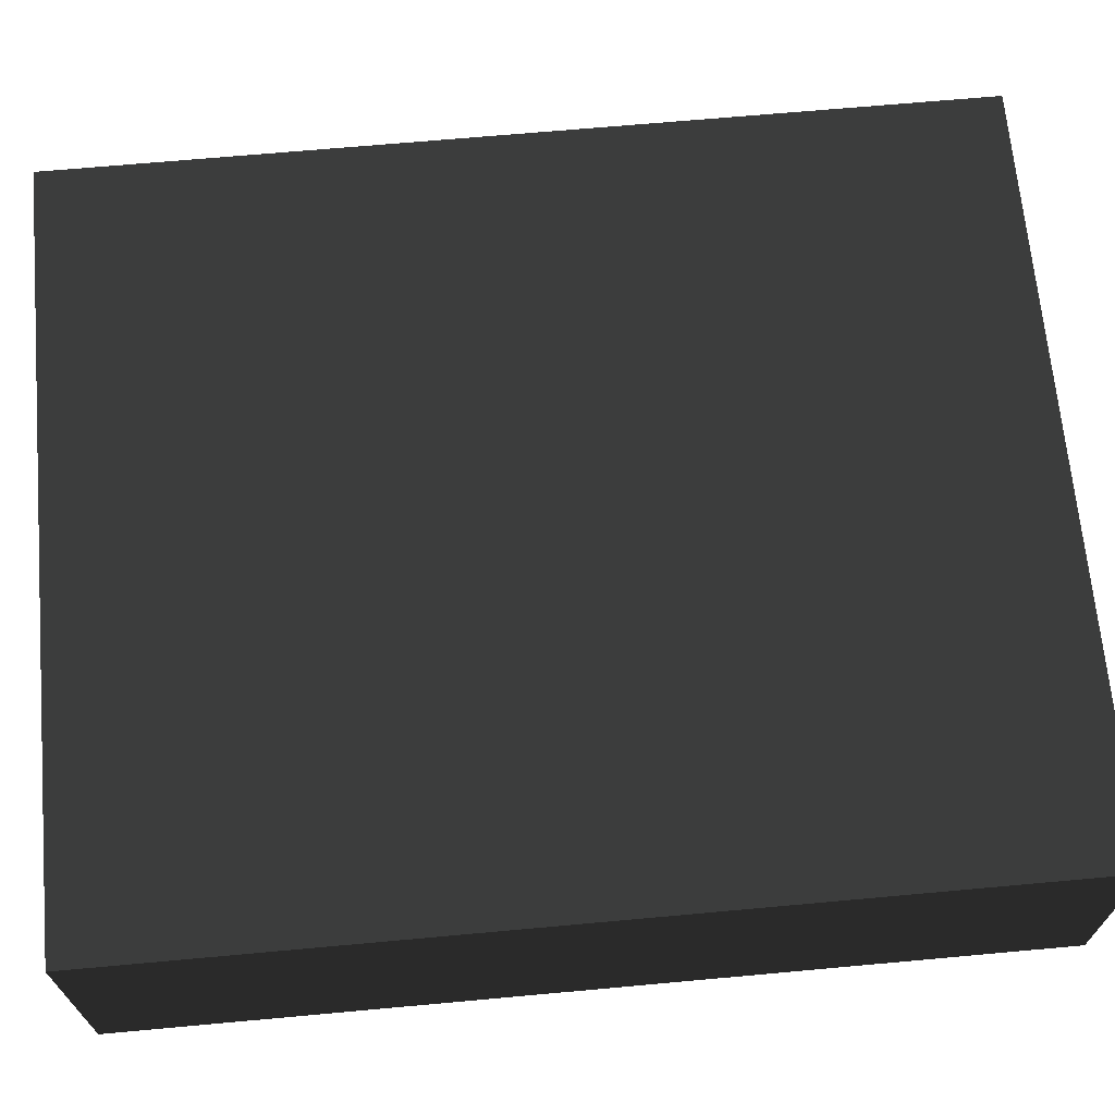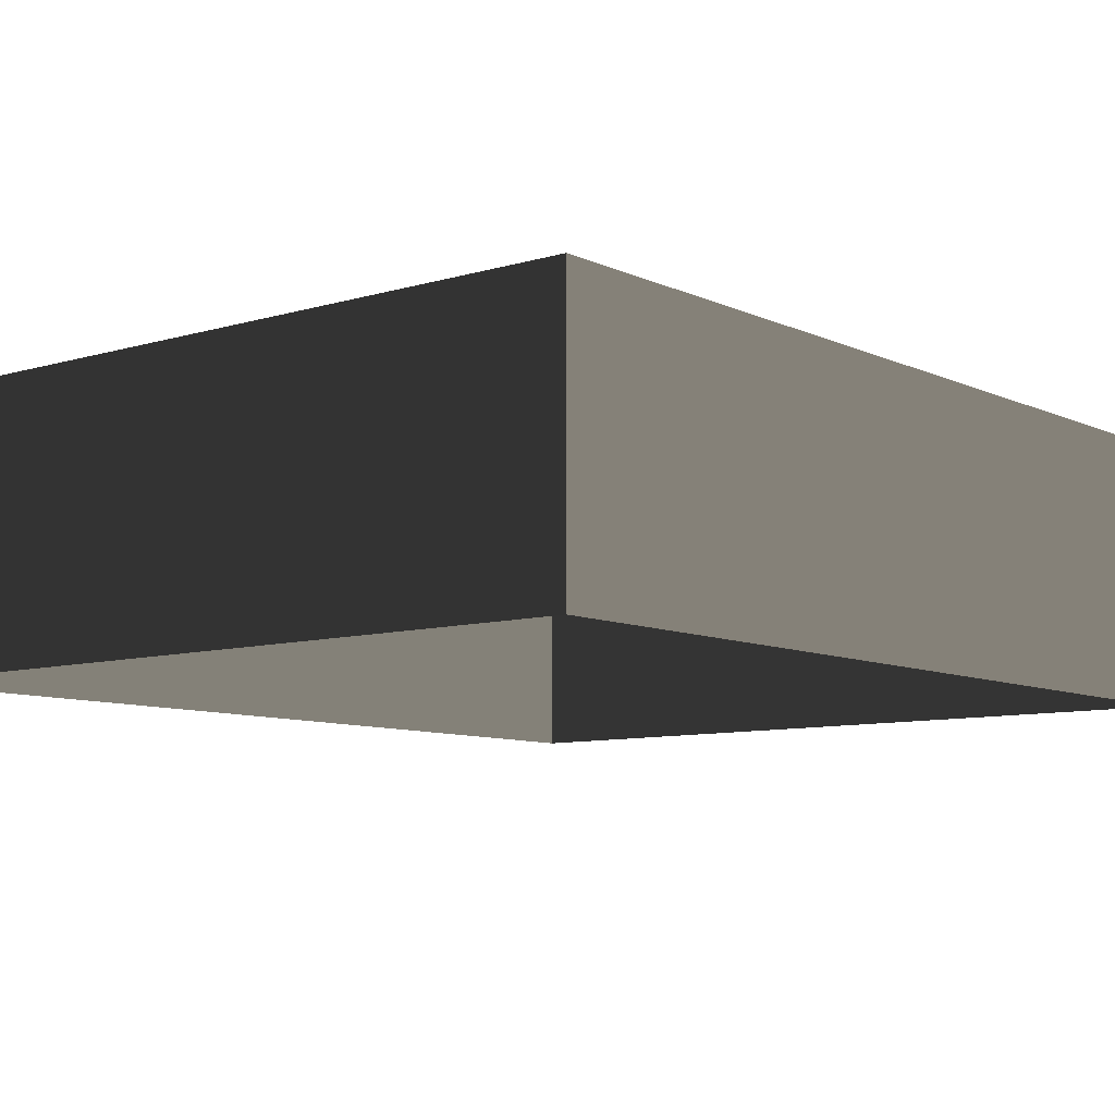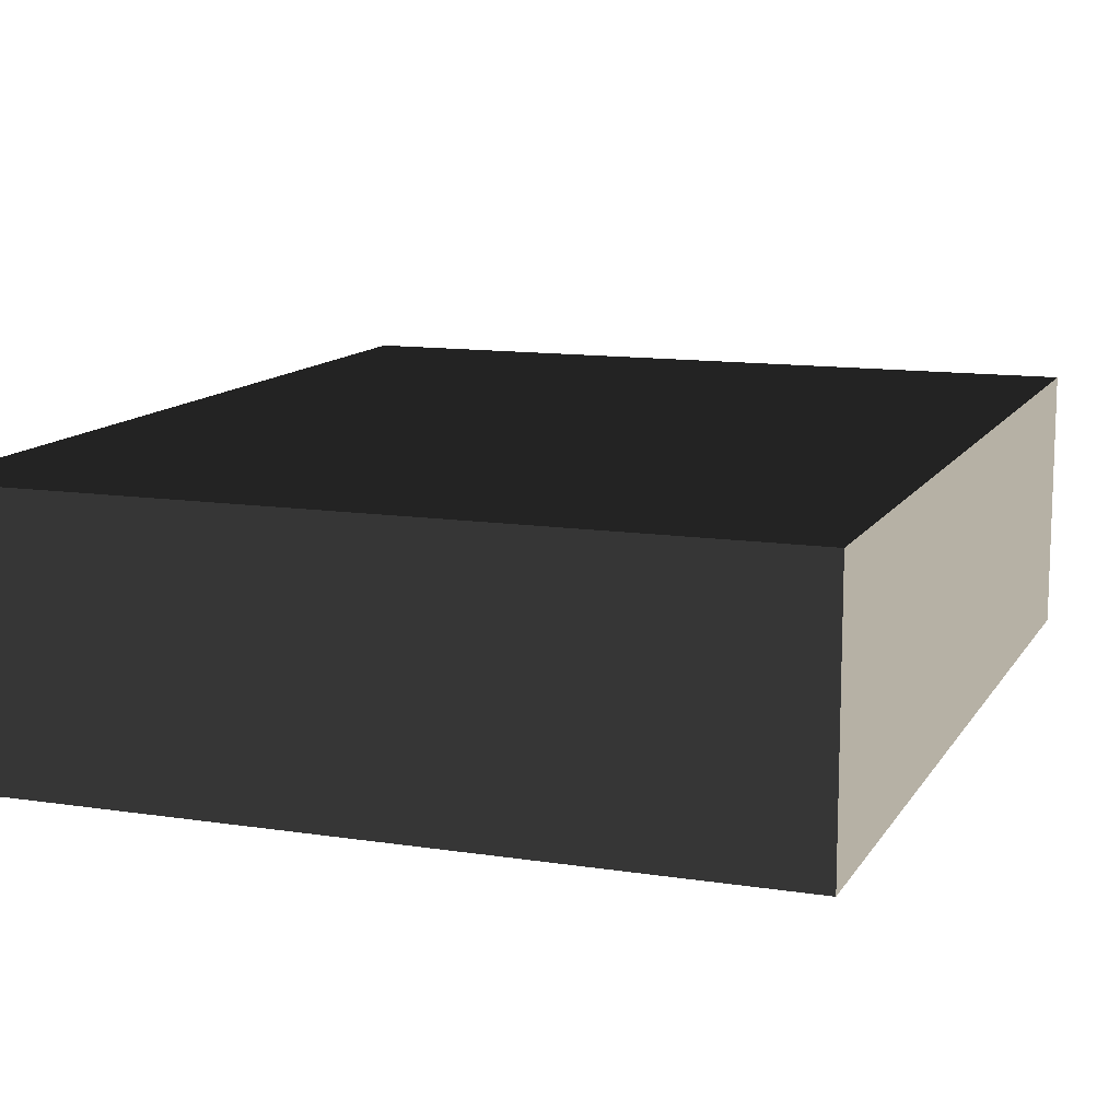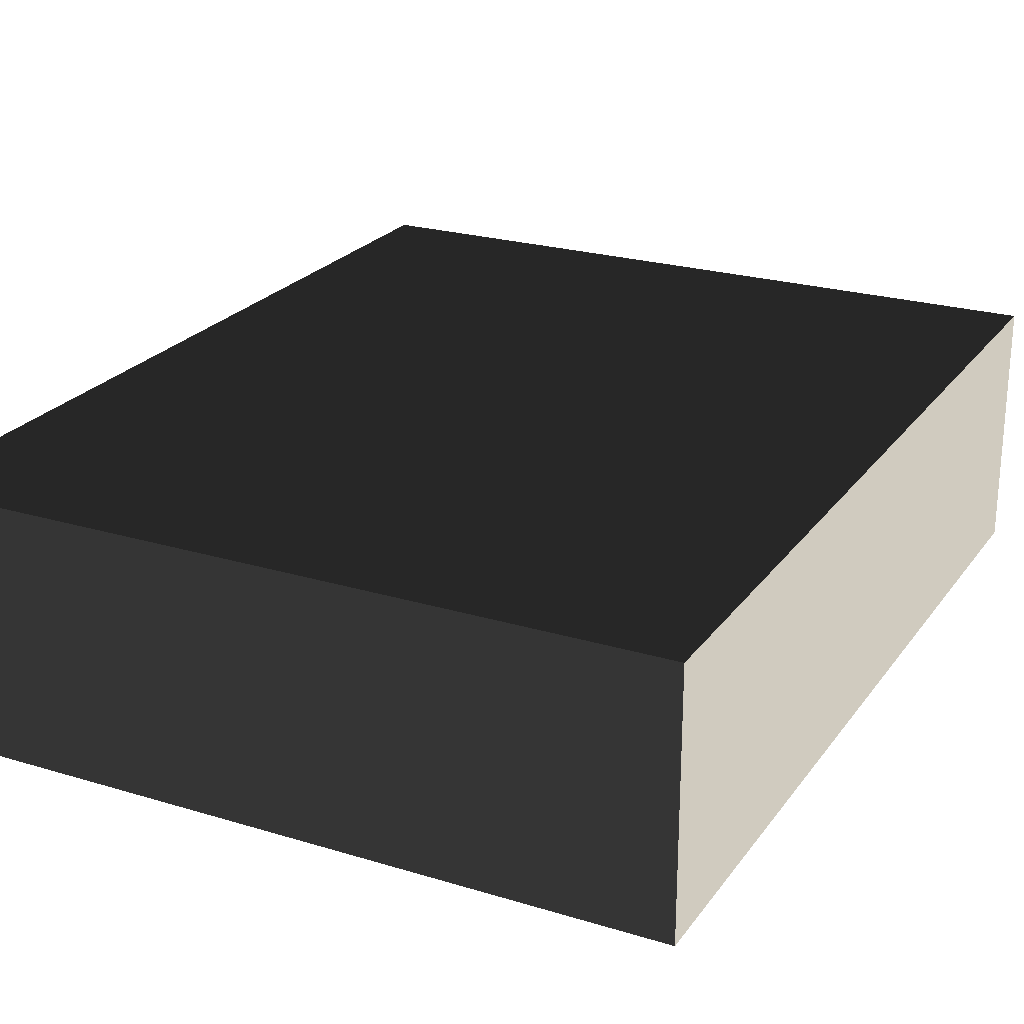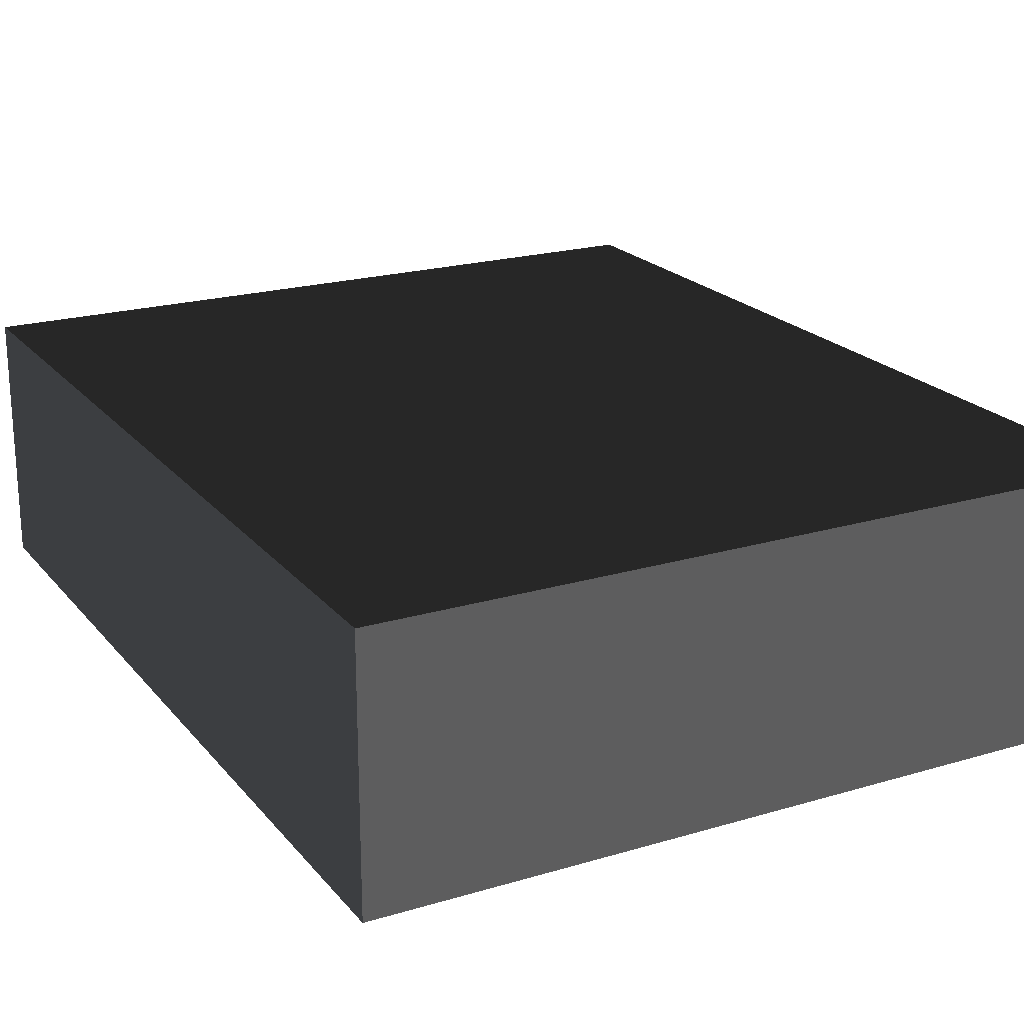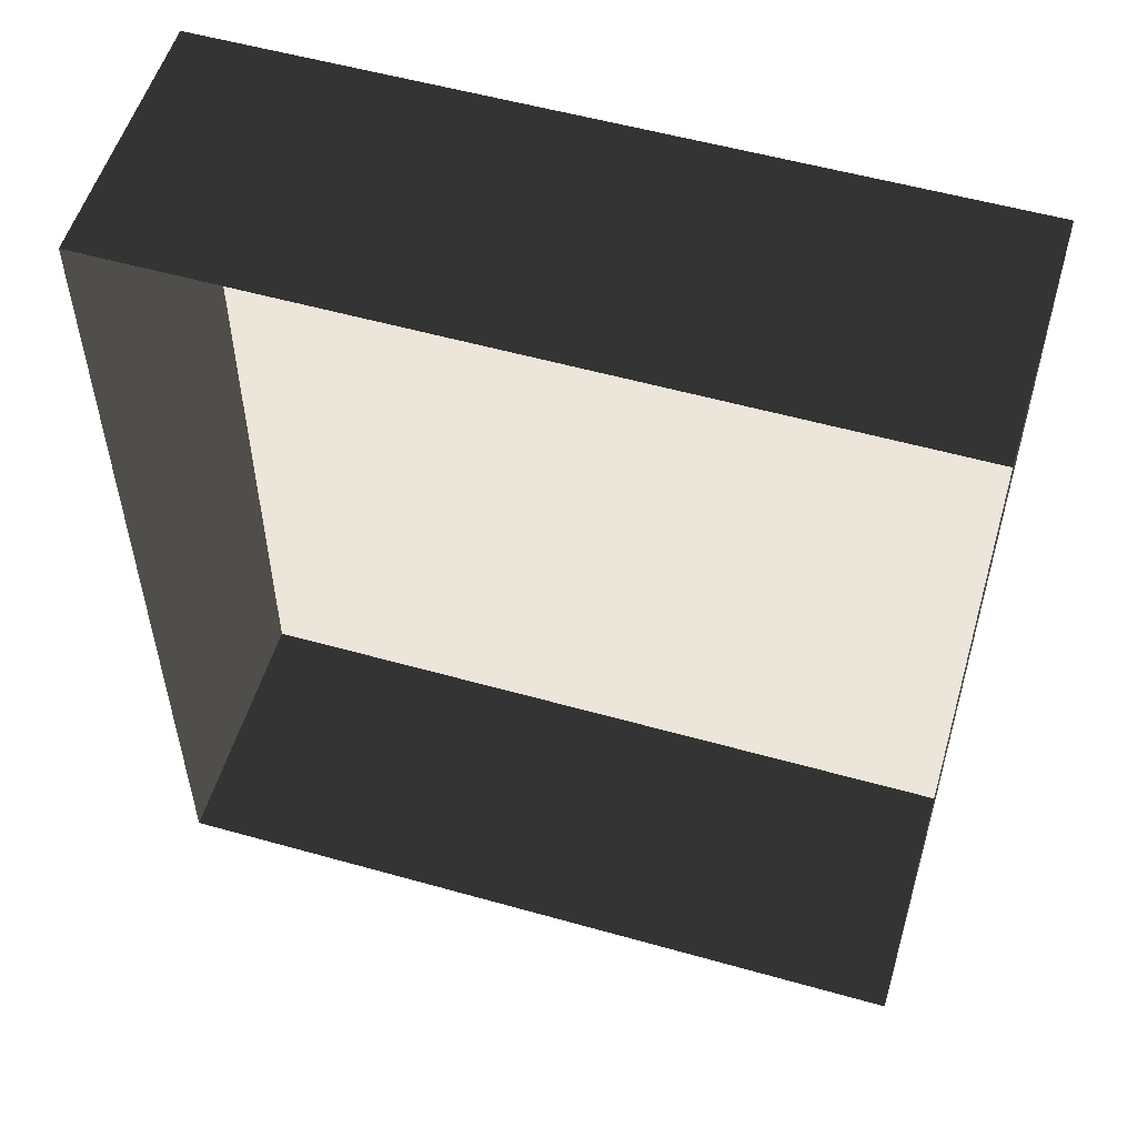
<metadata>
{"format":"obj","ext":"obj","renderer":"f3d","projection":"perspective","resolution":1024,"background":"white","views":[{"elev":68.0,"azim":84.8,"up":"+Z"},{"elev":-8.5,"azim":-140.9,"up":"+Z"},{"elev":12.1,"azim":-159.9,"up":"+Z"},{"elev":23.7,"azim":-153.1,"up":"+Z"},{"elev":21.0,"azim":151.9,"up":"+Z"},{"elev":54.8,"azim":-163.4,"up":"+Y"}]}
</metadata>
<code>
v 0.04195 0.04993 0.02823
v -0.04135 0.04993 0.02823
v 0.04195 -0.05042 0.02823
v -0.04135 -0.05042 0.02823
v 0.04195 -0.05042 -6.523e-07
v 0.04195 -0.05042 0.02823
v -0.04135 -0.05042 -6.523e-07
v -0.04135 -0.05042 0.02823
v -0.04135 -0.05042 0.02823
v -0.04135 0.04993 0.02823
v -0.04135 -0.05042 -6.523e-07
v -0.04135 0.04993 -6.643e-07
v -0.04135 0.04993 -6.643e-07
v -0.04135 0.04993 0.02823
v 0.04195 0.04993 -6.643e-07
v 0.04195 0.04993 0.02823
v 0.04195 0.04993 0.02823
v 0.04195 -0.05042 0.02823
v 0.04195 0.04993 -6.643e-07
v 0.04195 -0.05042 -6.523e-07
g Tree_Base_23735_109
f 1 3 2
f 2 3 4
f 5 7 6
f 6 7 8
f 9 11 10
f 10 11 12
f 13 15 14
f 14 15 16
f 17 19 18
f 18 19 20

</code>
